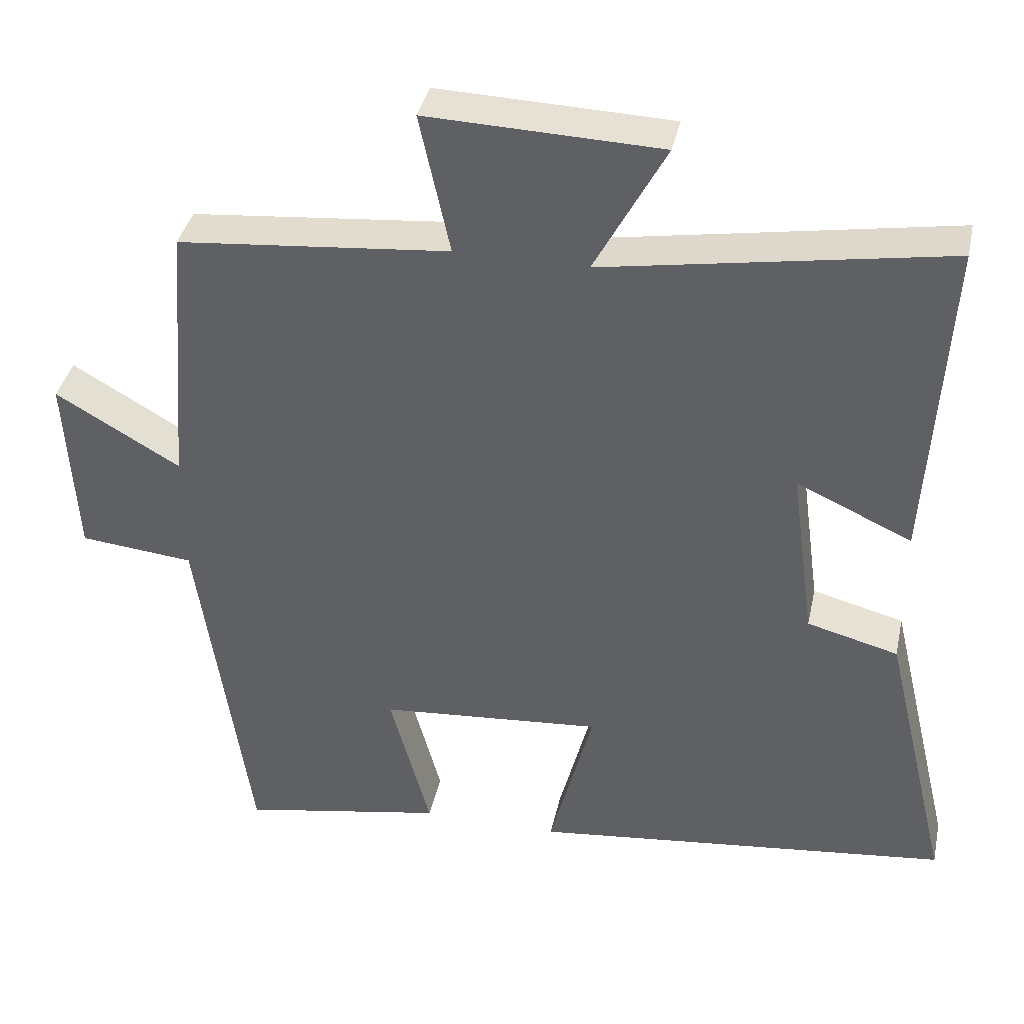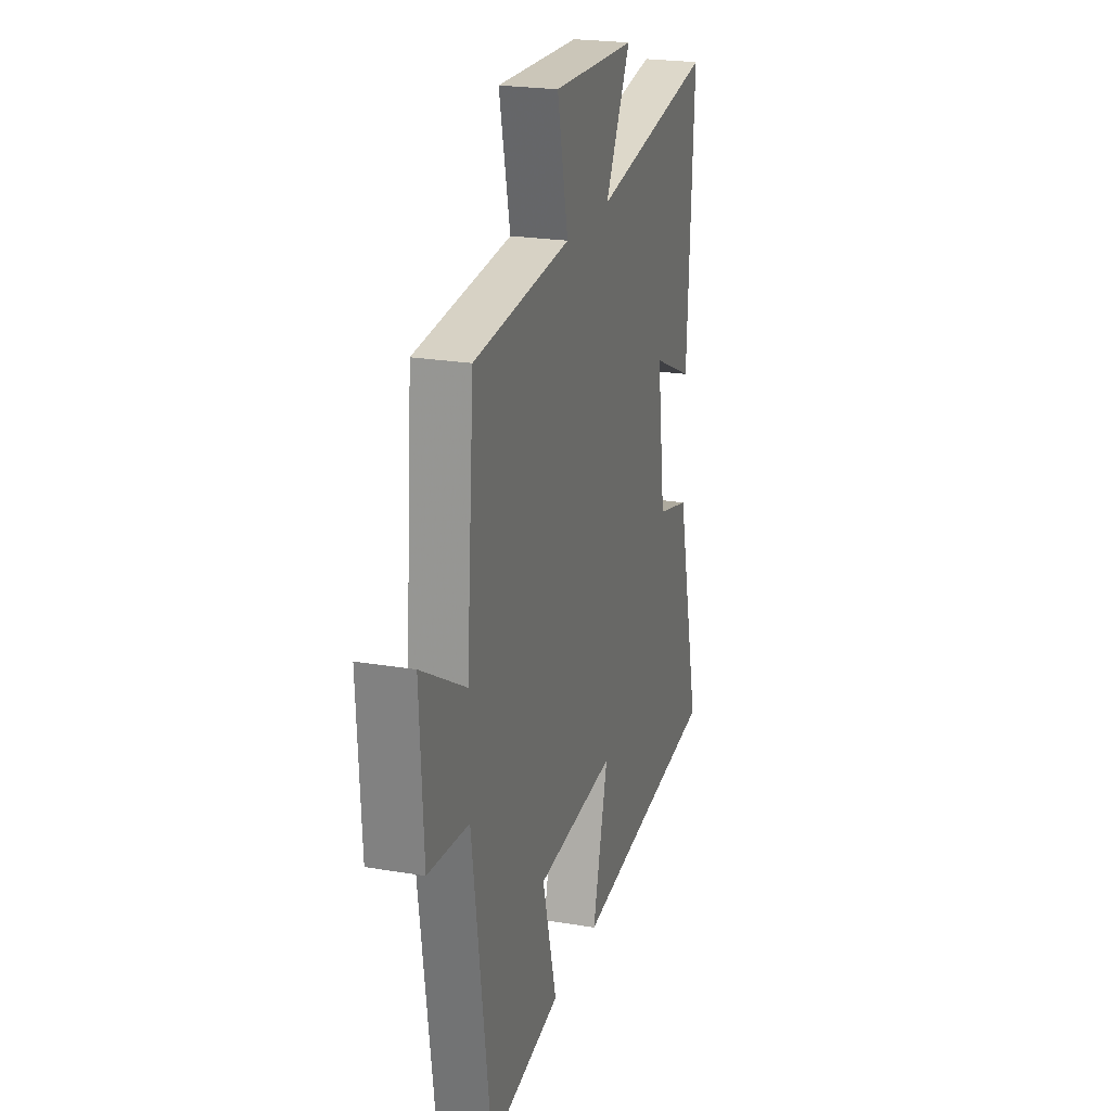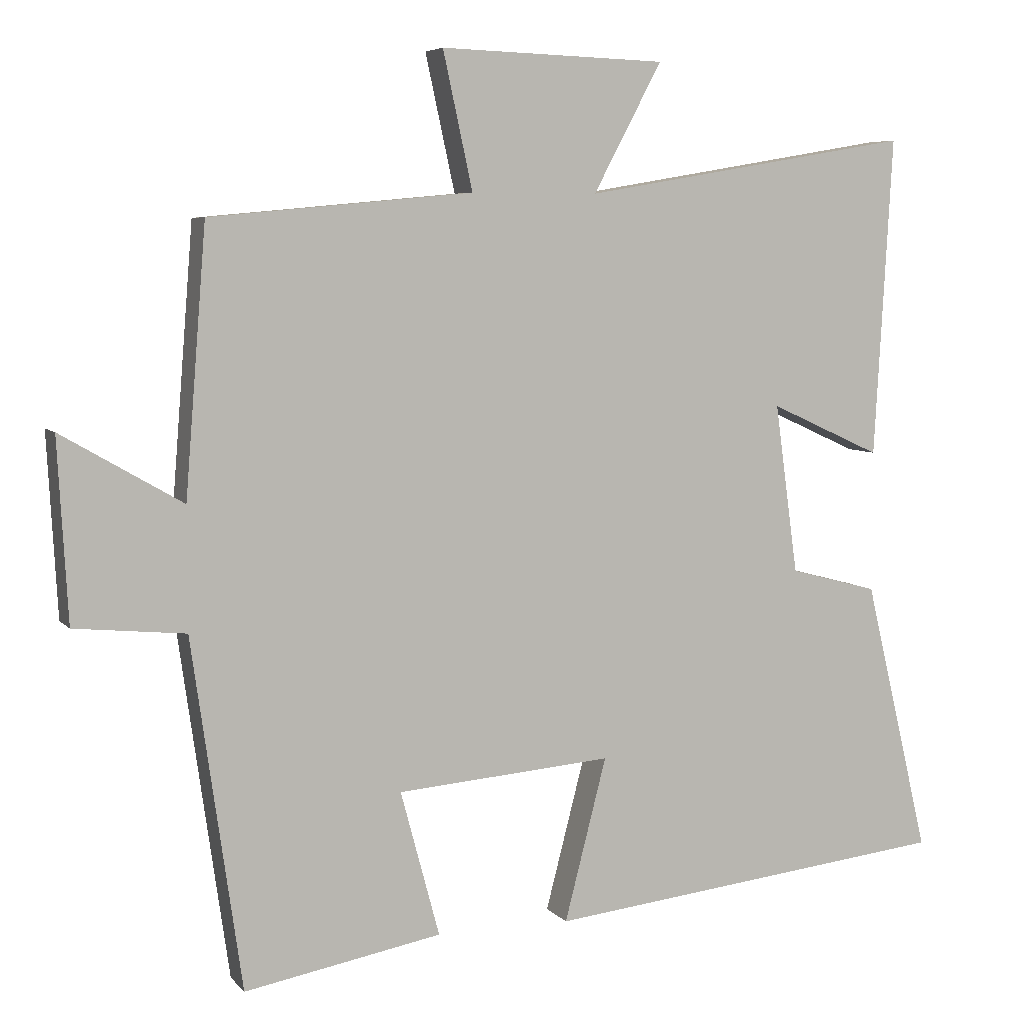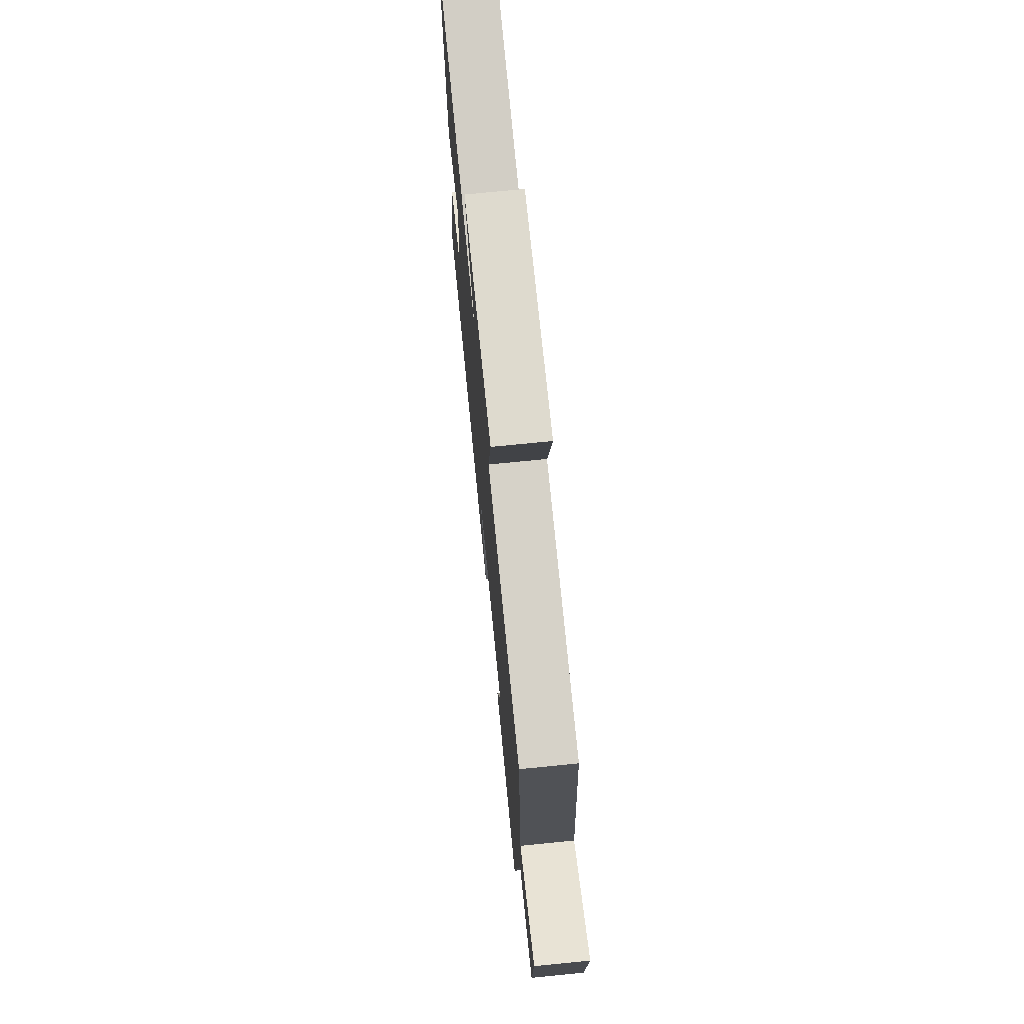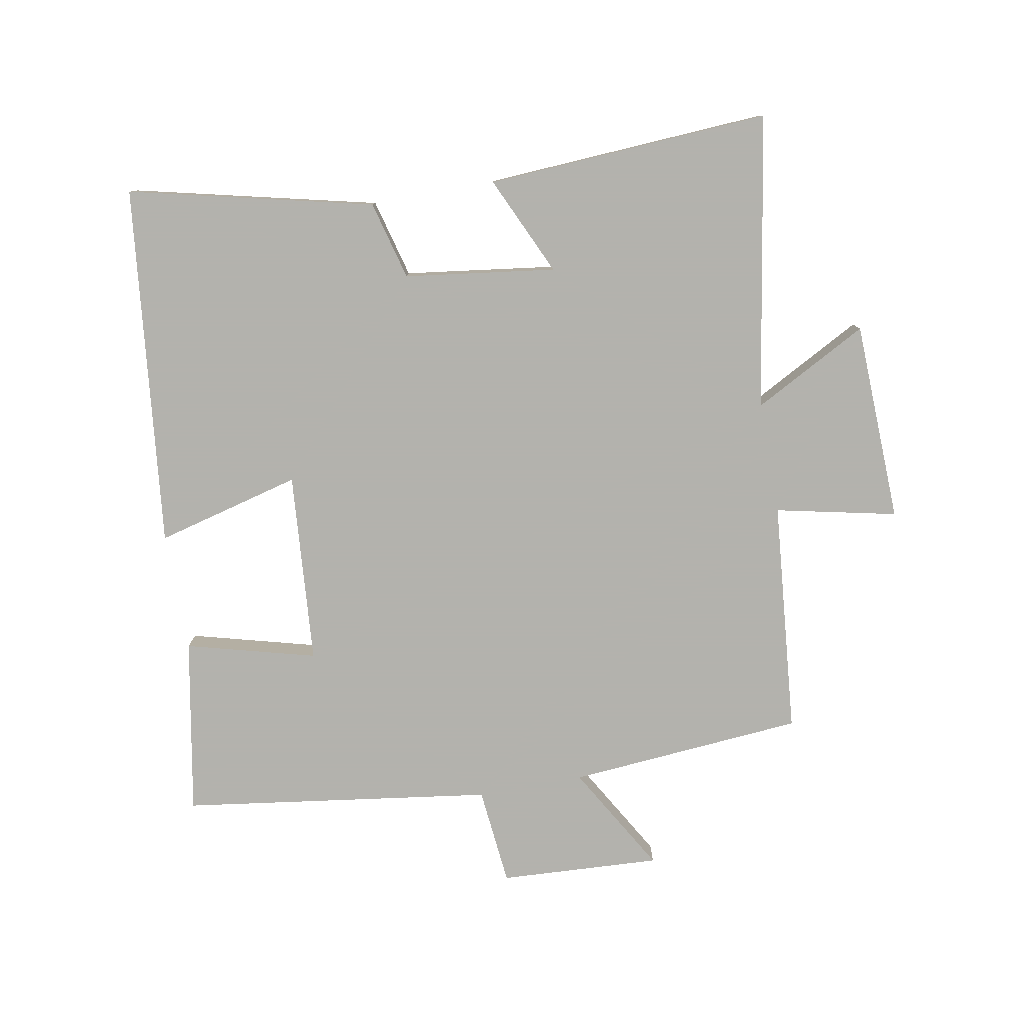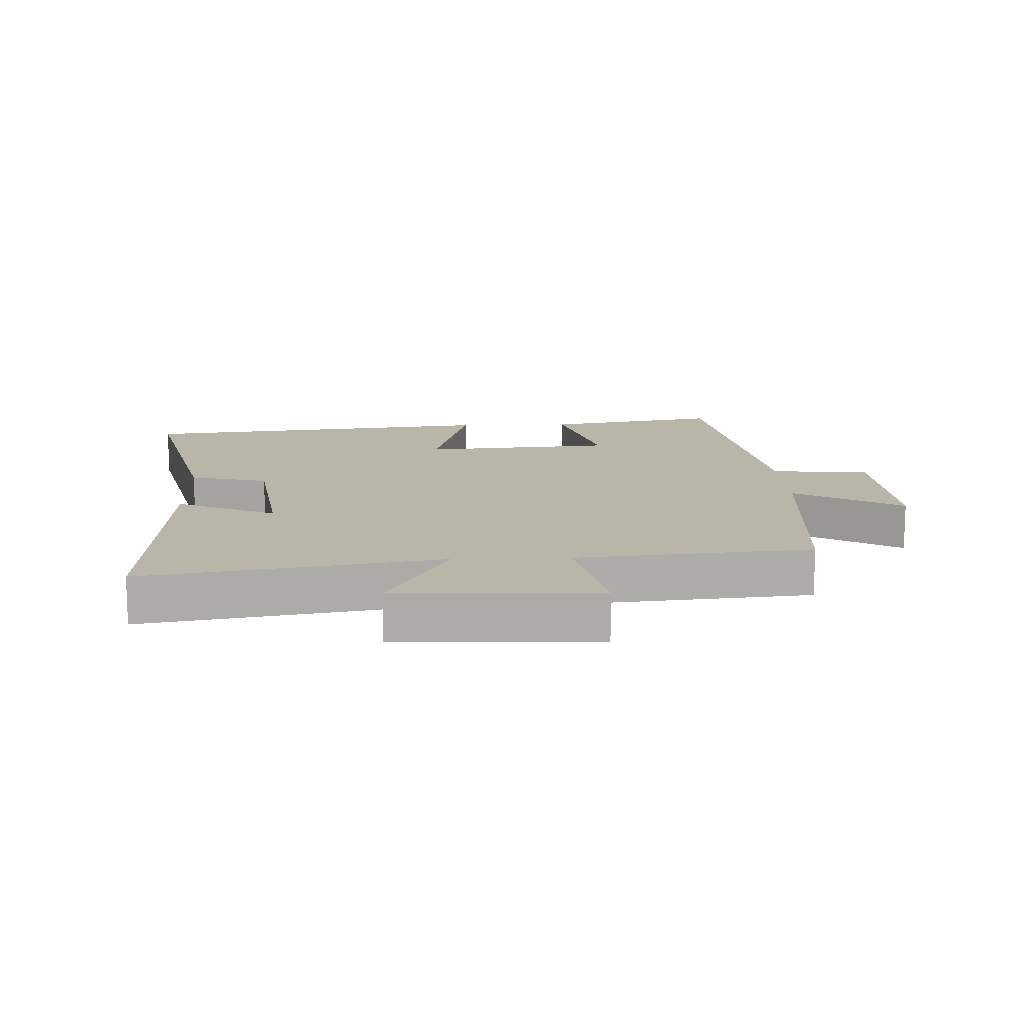
<metadata>
{"format":"obj","ext":"obj","renderer":"f3d","projection":"perspective","resolution":1024,"background":"white","views":[{"elev":38.3,"azim":-167.9,"up":"+Z"},{"elev":22.6,"azim":106.3,"up":"+Z"},{"elev":6.0,"azim":158.9,"up":"+Z"},{"elev":73.0,"azim":84.3,"up":"+Z"},{"elev":-79.4,"azim":-79.6,"up":"+Y"},{"elev":13.6,"azim":-2.3,"up":"+Y"}]}
</metadata>
<code>
v -0.525 0.07 0.578
v -0.068 0.07 0.5
v -0.163 0.07 0.678
v 0.149 0.07 0.688
v 0.108 0.07 0.5
v 0.471 0.07 0.466
v 0.5 0.07 0.1
v 0.667 0.07 0.197
v 0.653 0.07 -0.053
v 0.5 0.07 -0.068
v 0.431 0.07 -0.55
v 0.158 0.07 -0.5
v 0.212 0.07 -0.299
v -0.086 0.07 -0.275
v -0.028 0.07 -0.5
v -0.59 0.07 -0.437
v -0.5 0.07 -0.059
v -0.378 0.07 -0.027
v -0.346 0.07 0.207
v -0.5 0.07 0.137
v -0.525 0 0.578
v -0.068 0 0.5
v -0.163 0 0.678
v 0.149 0 0.688
v 0.108 0 0.5
v 0.471 0 0.466
v 0.5 0 0.1
v 0.667 0 0.197
v 0.653 0 -0.053
v 0.5 0 -0.068
v 0.431 0 -0.55
v 0.158 0 -0.5
v 0.212 0 -0.299
v -0.086 0 -0.275
v -0.028 0 -0.5
v -0.59 0 -0.437
v -0.5 0 -0.059
v -0.378 0 -0.027
v -0.346 0 0.207
v -0.5 0 0.137
f 19 20 1 2
f 18 19 2
f 15 16 17 18
f 14 15 18
f 13 14 18 2
f 10 11 12 13
f 10 13 2
f 7 8 9 10
f 5 6 7 10
f 5 10 2 3
f 3 4 5
f 22 21 40 39
f 22 39 38
f 38 37 36 35
f 38 35 34
f 22 38 34 33
f 33 32 31 30
f 22 33 30
f 30 29 28 27
f 30 27 26 25
f 23 22 30 25
f 25 24 23
f 1 21 22 2
f 2 22 23 3
f 3 23 24 4
f 4 24 25 5
f 5 25 26 6
f 6 26 27 7
f 7 27 28 8
f 8 28 29 9
f 9 29 30 10
f 10 30 31 11
f 11 31 32 12
f 12 32 33 13
f 13 33 34 14
f 14 34 35 15
f 15 35 36 16
f 16 36 37 17
f 17 37 38 18
f 18 38 39 19
f 19 39 40 20
f 20 40 21 1

</code>
